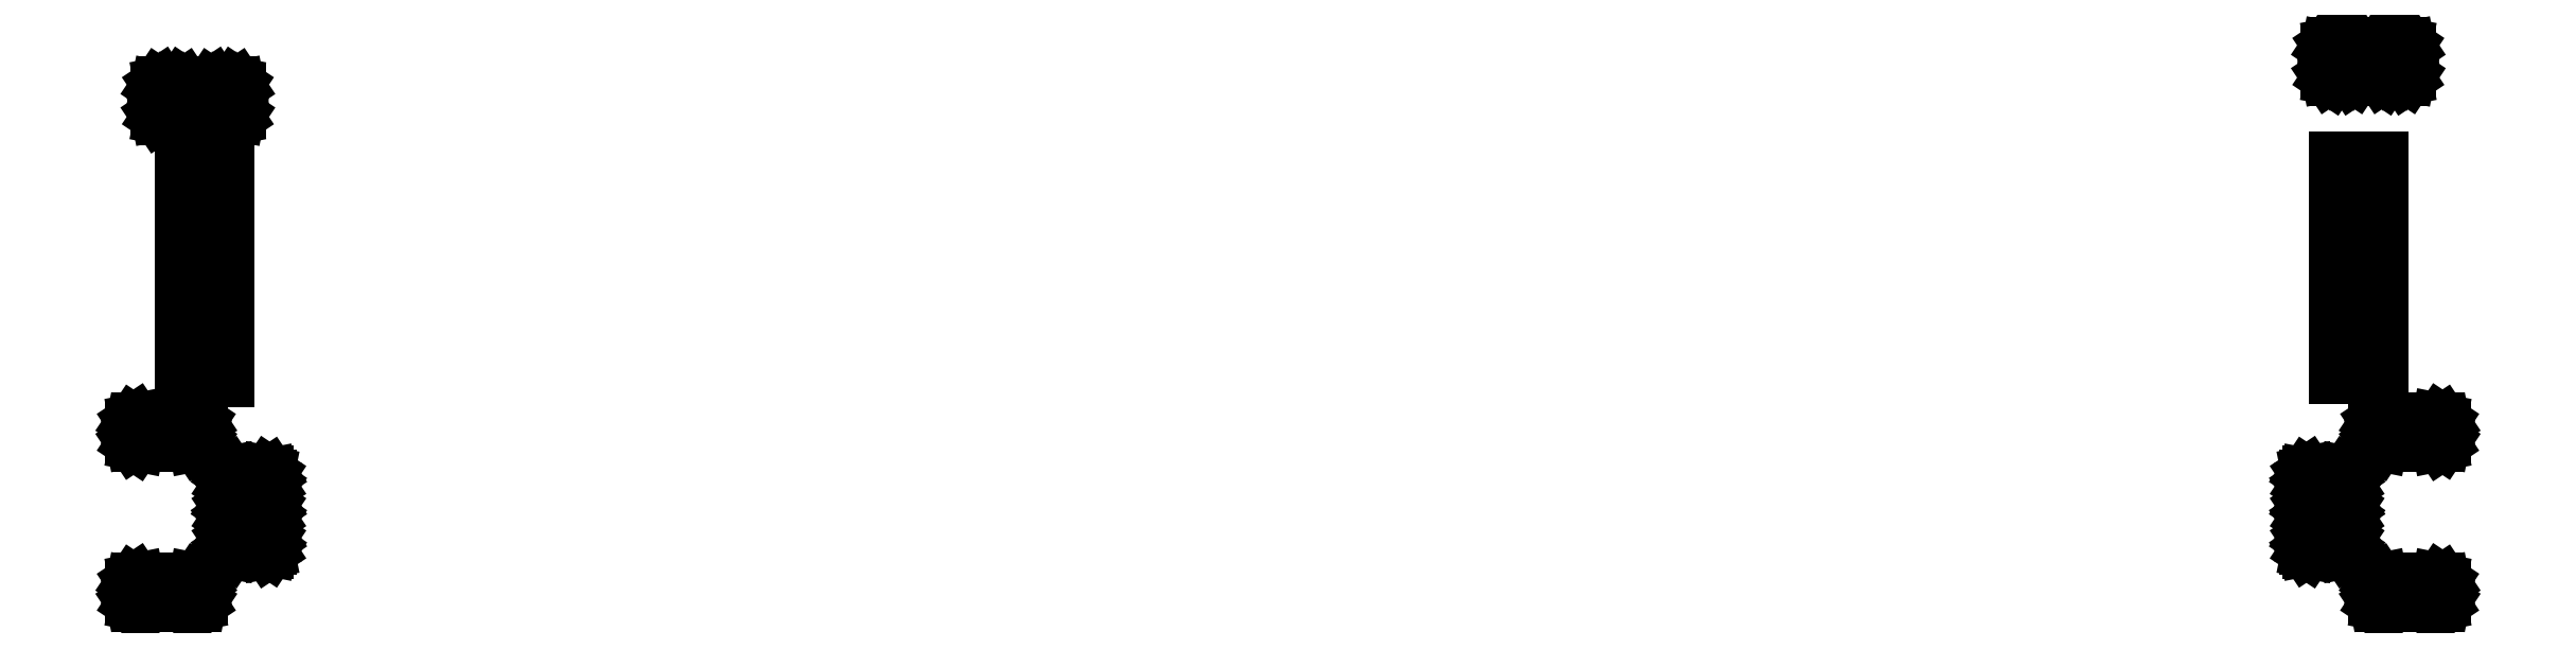
<metadata>
{"format":"dxf","ext":"dxf","renderer":"ezdxf+matplotlib","layout":"modelspace","background":"white","min_lineweight":24,"dpi":150}
</metadata>
<code>
0
SECTION
2
ENTITIES
0
LINE
8
BLACK
10
0.1339
20
0.09374
11
0.1371
21
0.09161
0
LINE
8
BLACK
10
0.1371
20
0.09161
11
0.1393
21
0.08841
0
LINE
8
BLACK
10
0.1393
20
0.08841
11
0.14
21
0.08465
0
LINE
8
BLACK
10
0.14
20
0.08465
11
0.14
21
0.06496
0
LINE
8
BLACK
10
0.14
20
0.06496
11
0.1393
21
0.06119
0
LINE
8
BLACK
10
0.1393
20
0.06119
11
0.1371
21
0.058
0
LINE
8
BLACK
10
0.1371
20
0.058
11
0.1339
21
0.05587
0
LINE
8
BLACK
10
0.1339
20
0.05587
11
0.1302
21
0.05512
0
LINE
8
BLACK
10
0.1302
20
0.05512
11
0.04354
21
0.05512
0
LINE
8
BLACK
10
0.04354
20
0.05512
11
0.03978
21
0.05587
0
LINE
8
BLACK
10
0.03978
20
0.05587
11
0.03658
21
0.058
0
LINE
8
BLACK
10
0.03658
20
0.058
11
0.03445
21
0.06119
0
LINE
8
BLACK
10
0.03445
20
0.06119
11
0.0337
21
0.06496
0
LINE
8
BLACK
10
0.0337
20
0.06496
11
0.0337
21
0.08465
0
LINE
8
BLACK
10
0.0337
20
0.08465
11
0.03445
21
0.08841
0
LINE
8
BLACK
10
0.03445
20
0.08841
11
0.03658
21
0.09161
0
LINE
8
BLACK
10
0.03658
20
0.09161
11
0.03978
21
0.09374
0
LINE
8
BLACK
10
0.03978
20
0.09374
11
0.04354
21
0.09449
0
LINE
8
BLACK
10
0.04354
20
0.09449
11
0.1302
21
0.09449
0
LINE
8
BLACK
10
0.1302
20
0.09449
11
0.1339
21
0.09374
0
LINE
8
BLACK
10
3.56
20
0.09374
11
3.563
21
0.09161
0
LINE
8
BLACK
10
3.563
20
0.09161
11
3.566
21
0.08841
0
LINE
8
BLACK
10
3.566
20
0.08841
11
3.566
21
0.08465
0
LINE
8
BLACK
10
3.566
20
0.08465
11
3.566
21
0.06496
0
LINE
8
BLACK
10
3.566
20
0.06496
11
3.566
21
0.06119
0
LINE
8
BLACK
10
3.566
20
0.06119
11
3.563
21
0.058
0
LINE
8
BLACK
10
3.563
20
0.058
11
3.56
21
0.05587
0
LINE
8
BLACK
10
3.56
20
0.05587
11
3.556
21
0.05512
0
LINE
8
BLACK
10
3.556
20
0.05512
11
3.47
21
0.05512
0
LINE
8
BLACK
10
3.47
20
0.05512
11
3.466
21
0.05587
0
LINE
8
BLACK
10
3.466
20
0.05587
11
3.463
21
0.058
0
LINE
8
BLACK
10
3.463
20
0.058
11
3.461
21
0.06119
0
LINE
8
BLACK
10
3.461
20
0.06119
11
3.46
21
0.06496
0
LINE
8
BLACK
10
3.46
20
0.06496
11
3.46
21
0.08465
0
LINE
8
BLACK
10
3.46
20
0.08465
11
3.461
21
0.08841
0
LINE
8
BLACK
10
3.461
20
0.08841
11
3.463
21
0.09161
0
LINE
8
BLACK
10
3.463
20
0.09161
11
3.466
21
0.09374
0
LINE
8
BLACK
10
3.466
20
0.09374
11
3.47
21
0.09449
0
LINE
8
BLACK
10
3.47
20
0.09449
11
3.556
21
0.09449
0
LINE
8
BLACK
10
3.556
20
0.09449
11
3.56
21
0.09374
0
LINE
8
BLACK
10
0.2427
20
0.159
11
0.2446
21
0.1577
0
LINE
8
BLACK
10
0.2446
20
0.1577
11
0.2459
21
0.1558
0
LINE
8
BLACK
10
0.2459
20
0.1558
11
0.2463
21
0.1535
0
LINE
8
BLACK
10
0.2463
20
0.1535
11
0.2463
21
0.1417
0
LINE
8
BLACK
10
0.2463
20
0.1417
11
0.2459
21
0.1395
0
LINE
8
BLACK
10
0.2459
20
0.1395
11
0.2446
21
0.1376
0
LINE
8
BLACK
10
0.2446
20
0.1376
11
0.2427
21
0.1363
0
LINE
8
BLACK
10
0.2427
20
0.1363
11
0.2404
21
0.1358
0
LINE
8
BLACK
10
0.2404
20
0.1358
11
0.1853
21
0.1358
0
LINE
8
BLACK
10
0.1853
20
0.1358
11
0.183
21
0.1363
0
LINE
8
BLACK
10
0.183
20
0.1363
11
0.1811
21
0.1376
0
LINE
8
BLACK
10
0.1811
20
0.1376
11
0.1798
21
0.1395
0
LINE
8
BLACK
10
0.1798
20
0.1395
11
0.1794
21
0.1417
0
LINE
8
BLACK
10
0.1794
20
0.1417
11
0.1794
21
0.1535
0
LINE
8
BLACK
10
0.1794
20
0.1535
11
0.1798
21
0.1558
0
LINE
8
BLACK
10
0.1798
20
0.1558
11
0.1811
21
0.1577
0
LINE
8
BLACK
10
0.1811
20
0.1577
11
0.183
21
0.159
0
LINE
8
BLACK
10
0.183
20
0.159
11
0.1853
21
0.1594
0
LINE
8
BLACK
10
0.1853
20
0.1594
11
0.2404
21
0.1594
0
LINE
8
BLACK
10
0.2404
20
0.1594
11
0.2427
21
0.159
0
LINE
8
BLACK
10
3.417
20
0.159
11
3.419
21
0.1577
0
LINE
8
BLACK
10
3.419
20
0.1577
11
3.42
21
0.1558
0
LINE
8
BLACK
10
3.42
20
0.1558
11
3.421
21
0.1535
0
LINE
8
BLACK
10
3.421
20
0.1535
11
3.421
21
0.1417
0
LINE
8
BLACK
10
3.421
20
0.1417
11
3.42
21
0.1395
0
LINE
8
BLACK
10
3.42
20
0.1395
11
3.419
21
0.1376
0
LINE
8
BLACK
10
3.419
20
0.1376
11
3.417
21
0.1363
0
LINE
8
BLACK
10
3.417
20
0.1363
11
3.415
21
0.1358
0
LINE
8
BLACK
10
3.415
20
0.1358
11
3.36
21
0.1358
0
LINE
8
BLACK
10
3.36
20
0.1358
11
3.357
21
0.1363
0
LINE
8
BLACK
10
3.357
20
0.1363
11
3.355
21
0.1376
0
LINE
8
BLACK
10
3.355
20
0.1376
11
3.354
21
0.1395
0
LINE
8
BLACK
10
3.354
20
0.1395
11
3.354
21
0.1417
0
LINE
8
BLACK
10
3.354
20
0.1417
11
3.354
21
0.1535
0
LINE
8
BLACK
10
3.354
20
0.1535
11
3.354
21
0.1558
0
LINE
8
BLACK
10
3.354
20
0.1558
11
3.355
21
0.1577
0
LINE
8
BLACK
10
3.355
20
0.1577
11
3.357
21
0.159
0
LINE
8
BLACK
10
3.357
20
0.159
11
3.36
21
0.1594
0
LINE
8
BLACK
10
3.36
20
0.1594
11
3.415
21
0.1594
0
LINE
8
BLACK
10
3.415
20
0.1594
11
3.417
21
0.159
0
LINE
8
BLACK
10
0.2427
20
0.2082
11
0.2446
21
0.2069
0
LINE
8
BLACK
10
0.2446
20
0.2069
11
0.2459
21
0.205
0
LINE
8
BLACK
10
0.2459
20
0.205
11
0.2463
21
0.2028
0
LINE
8
BLACK
10
0.2463
20
0.2028
11
0.2463
21
0.1909
0
LINE
8
BLACK
10
0.2463
20
0.1909
11
0.2459
21
0.1887
0
LINE
8
BLACK
10
0.2459
20
0.1887
11
0.2446
21
0.1868
0
LINE
8
BLACK
10
0.2446
20
0.1868
11
0.2427
21
0.1855
0
LINE
8
BLACK
10
0.2427
20
0.1855
11
0.2404
21
0.185
0
LINE
8
BLACK
10
0.2404
20
0.185
11
0.1853
21
0.185
0
LINE
8
BLACK
10
0.1853
20
0.185
11
0.183
21
0.1855
0
LINE
8
BLACK
10
0.183
20
0.1855
11
0.1811
21
0.1868
0
LINE
8
BLACK
10
0.1811
20
0.1868
11
0.1798
21
0.1887
0
LINE
8
BLACK
10
0.1798
20
0.1887
11
0.1794
21
0.1909
0
LINE
8
BLACK
10
0.1794
20
0.1909
11
0.1794
21
0.2028
0
LINE
8
BLACK
10
0.1794
20
0.2028
11
0.1798
21
0.205
0
LINE
8
BLACK
10
0.1798
20
0.205
11
0.1811
21
0.2069
0
LINE
8
BLACK
10
0.1811
20
0.2069
11
0.183
21
0.2082
0
LINE
8
BLACK
10
0.183
20
0.2082
11
0.1853
21
0.2087
0
LINE
8
BLACK
10
0.1853
20
0.2087
11
0.2404
21
0.2087
0
LINE
8
BLACK
10
0.2404
20
0.2087
11
0.2427
21
0.2082
0
LINE
8
BLACK
10
3.417
20
0.2082
11
3.419
21
0.2069
0
LINE
8
BLACK
10
3.419
20
0.2069
11
3.42
21
0.205
0
LINE
8
BLACK
10
3.42
20
0.205
11
3.421
21
0.2028
0
LINE
8
BLACK
10
3.421
20
0.2028
11
3.421
21
0.1909
0
LINE
8
BLACK
10
3.421
20
0.1909
11
3.42
21
0.1887
0
LINE
8
BLACK
10
3.42
20
0.1887
11
3.419
21
0.1868
0
LINE
8
BLACK
10
3.419
20
0.1868
11
3.417
21
0.1855
0
LINE
8
BLACK
10
3.417
20
0.1855
11
3.415
21
0.185
0
LINE
8
BLACK
10
3.415
20
0.185
11
3.36
21
0.185
0
LINE
8
BLACK
10
3.36
20
0.185
11
3.357
21
0.1855
0
LINE
8
BLACK
10
3.357
20
0.1855
11
3.355
21
0.1868
0
LINE
8
BLACK
10
3.355
20
0.1868
11
3.354
21
0.1887
0
LINE
8
BLACK
10
3.354
20
0.1887
11
3.354
21
0.1909
0
LINE
8
BLACK
10
3.354
20
0.1909
11
3.354
21
0.2028
0
LINE
8
BLACK
10
3.354
20
0.2028
11
3.354
21
0.205
0
LINE
8
BLACK
10
3.354
20
0.205
11
3.355
21
0.2069
0
LINE
8
BLACK
10
3.355
20
0.2069
11
3.357
21
0.2082
0
LINE
8
BLACK
10
3.357
20
0.2082
11
3.36
21
0.2087
0
LINE
8
BLACK
10
3.36
20
0.2087
11
3.415
21
0.2087
0
LINE
8
BLACK
10
3.415
20
0.2087
11
3.417
21
0.2082
0
LINE
8
BLACK
10
0.2427
20
0.2574
11
0.2446
21
0.2561
0
LINE
8
BLACK
10
0.2446
20
0.2561
11
0.2459
21
0.2542
0
LINE
8
BLACK
10
0.2459
20
0.2542
11
0.2463
21
0.252
0
LINE
8
BLACK
10
0.2463
20
0.252
11
0.2463
21
0.2402
0
LINE
8
BLACK
10
0.2463
20
0.2402
11
0.2459
21
0.2379
0
LINE
8
BLACK
10
0.2459
20
0.2379
11
0.2446
21
0.236
0
LINE
8
BLACK
10
0.2446
20
0.236
11
0.2427
21
0.2347
0
LINE
8
BLACK
10
0.2427
20
0.2347
11
0.2404
21
0.2343
0
LINE
8
BLACK
10
0.2404
20
0.2343
11
0.1853
21
0.2343
0
LINE
8
BLACK
10
0.1853
20
0.2343
11
0.183
21
0.2347
0
LINE
8
BLACK
10
0.183
20
0.2347
11
0.1811
21
0.236
0
LINE
8
BLACK
10
0.1811
20
0.236
11
0.1798
21
0.2379
0
LINE
8
BLACK
10
0.1798
20
0.2379
11
0.1794
21
0.2402
0
LINE
8
BLACK
10
0.1794
20
0.2402
11
0.1794
21
0.252
0
LINE
8
BLACK
10
0.1794
20
0.252
11
0.1798
21
0.2542
0
LINE
8
BLACK
10
0.1798
20
0.2542
11
0.1811
21
0.2561
0
LINE
8
BLACK
10
0.1811
20
0.2561
11
0.183
21
0.2574
0
LINE
8
BLACK
10
0.183
20
0.2574
11
0.1853
21
0.2579
0
LINE
8
BLACK
10
0.1853
20
0.2579
11
0.2404
21
0.2579
0
LINE
8
BLACK
10
0.2404
20
0.2579
11
0.2427
21
0.2574
0
LINE
8
BLACK
10
3.417
20
0.2574
11
3.419
21
0.2561
0
LINE
8
BLACK
10
3.419
20
0.2561
11
3.42
21
0.2542
0
LINE
8
BLACK
10
3.42
20
0.2542
11
3.421
21
0.252
0
LINE
8
BLACK
10
3.421
20
0.252
11
3.421
21
0.2402
0
LINE
8
BLACK
10
3.421
20
0.2402
11
3.42
21
0.2379
0
LINE
8
BLACK
10
3.42
20
0.2379
11
3.419
21
0.236
0
LINE
8
BLACK
10
3.419
20
0.236
11
3.417
21
0.2347
0
LINE
8
BLACK
10
3.417
20
0.2347
11
3.415
21
0.2343
0
LINE
8
BLACK
10
3.415
20
0.2343
11
3.36
21
0.2343
0
LINE
8
BLACK
10
3.36
20
0.2343
11
3.357
21
0.2347
0
LINE
8
BLACK
10
3.357
20
0.2347
11
3.355
21
0.236
0
LINE
8
BLACK
10
3.355
20
0.236
11
3.354
21
0.2379
0
LINE
8
BLACK
10
3.354
20
0.2379
11
3.354
21
0.2402
0
LINE
8
BLACK
10
3.354
20
0.2402
11
3.354
21
0.252
0
LINE
8
BLACK
10
3.354
20
0.252
11
3.354
21
0.2542
0
LINE
8
BLACK
10
3.354
20
0.2542
11
3.355
21
0.2561
0
LINE
8
BLACK
10
3.355
20
0.2561
11
3.357
21
0.2574
0
LINE
8
BLACK
10
3.357
20
0.2574
11
3.36
21
0.2579
0
LINE
8
BLACK
10
3.36
20
0.2579
11
3.415
21
0.2579
0
LINE
8
BLACK
10
3.415
20
0.2579
11
3.417
21
0.2574
0
LINE
8
BLACK
10
3.56
20
0.3378
11
3.563
21
0.3357
0
LINE
8
BLACK
10
3.563
20
0.3357
11
3.566
21
0.3325
0
LINE
8
BLACK
10
3.566
20
0.3325
11
3.566
21
0.3287
0
LINE
8
BLACK
10
3.566
20
0.3287
11
3.566
21
0.3091
0
LINE
8
BLACK
10
3.566
20
0.3091
11
3.566
21
0.3053
0
LINE
8
BLACK
10
3.566
20
0.3053
11
3.563
21
0.3021
0
LINE
8
BLACK
10
3.563
20
0.3021
11
3.56
21
0.3
0
LINE
8
BLACK
10
3.56
20
0.3
11
3.556
21
0.2992
0
LINE
8
BLACK
10
3.556
20
0.2992
11
3.47
21
0.2992
0
LINE
8
BLACK
10
3.47
20
0.2992
11
3.466
21
0.3
0
LINE
8
BLACK
10
3.466
20
0.3
11
3.463
21
0.3021
0
LINE
8
BLACK
10
3.463
20
0.3021
11
3.461
21
0.3053
0
LINE
8
BLACK
10
3.461
20
0.3053
11
3.46
21
0.3091
0
LINE
8
BLACK
10
3.46
20
0.3091
11
3.46
21
0.3287
0
LINE
8
BLACK
10
3.46
20
0.3287
11
3.461
21
0.3325
0
LINE
8
BLACK
10
3.461
20
0.3325
11
3.463
21
0.3357
0
LINE
8
BLACK
10
3.463
20
0.3357
11
3.466
21
0.3378
0
LINE
8
BLACK
10
3.466
20
0.3378
11
3.47
21
0.3386
0
LINE
8
BLACK
10
3.47
20
0.3386
11
3.556
21
0.3386
0
LINE
8
BLACK
10
3.556
20
0.3386
11
3.56
21
0.3378
0
LINE
8
BLACK
10
0.1339
20
0.3378
11
0.1371
21
0.3357
0
LINE
8
BLACK
10
0.1371
20
0.3357
11
0.1393
21
0.3325
0
LINE
8
BLACK
10
0.1393
20
0.3325
11
0.14
21
0.3287
0
LINE
8
BLACK
10
0.14
20
0.3287
11
0.14
21
0.3091
0
LINE
8
BLACK
10
0.14
20
0.3091
11
0.1393
21
0.3053
0
LINE
8
BLACK
10
0.1393
20
0.3053
11
0.1371
21
0.3021
0
LINE
8
BLACK
10
0.1371
20
0.3021
11
0.1339
21
0.3
0
LINE
8
BLACK
10
0.1339
20
0.3
11
0.1302
21
0.2992
0
LINE
8
BLACK
10
0.1302
20
0.2992
11
0.04354
21
0.2992
0
LINE
8
BLACK
10
0.04354
20
0.2992
11
0.03978
21
0.3
0
LINE
8
BLACK
10
0.03978
20
0.3
11
0.03658
21
0.3021
0
LINE
8
BLACK
10
0.03658
20
0.3021
11
0.03445
21
0.3053
0
LINE
8
BLACK
10
0.03445
20
0.3053
11
0.0337
21
0.3091
0
LINE
8
BLACK
10
0.0337
20
0.3091
11
0.0337
21
0.3287
0
LINE
8
BLACK
10
0.0337
20
0.3287
11
0.03445
21
0.3325
0
LINE
8
BLACK
10
0.03445
20
0.3325
11
0.03658
21
0.3357
0
LINE
8
BLACK
10
0.03658
20
0.3357
11
0.03978
21
0.3378
0
LINE
8
BLACK
10
0.03978
20
0.3378
11
0.04354
21
0.3386
0
LINE
8
BLACK
10
0.04354
20
0.3386
11
0.1302
21
0.3386
0
LINE
8
BLACK
10
0.1302
20
0.3386
11
0.1339
21
0.3378
0
LINE
8
BLACK
10
0.1804
20
0.3977
11
0.1096
21
0.3977
0
LINE
8
BLACK
10
0.1096
20
0.3977
11
0.1096
21
0.5355
0
LINE
8
BLACK
10
0.1096
20
0.5355
11
0.1804
21
0.5355
0
LINE
8
BLACK
10
0.1804
20
0.5355
11
0.1804
21
0.3977
0
LINE
8
BLACK
10
3.47
20
0.4027
11
3.4
21
0.4027
0
LINE
8
BLACK
10
3.4
20
0.4027
11
3.4
21
0.5405
0
LINE
8
BLACK
10
3.4
20
0.5405
11
3.47
21
0.5405
0
LINE
8
BLACK
10
3.47
20
0.5405
11
3.47
21
0.4027
0
LINE
8
BLACK
10
0.1804
20
0.5945
11
0.1096
21
0.5945
0
LINE
8
BLACK
10
0.1096
20
0.5945
11
0.1096
21
0.7323
0
LINE
8
BLACK
10
0.1096
20
0.7323
11
0.1804
21
0.7323
0
LINE
8
BLACK
10
0.1804
20
0.7323
11
0.1804
21
0.5945
0
LINE
8
BLACK
10
3.47
20
0.5995
11
3.4
21
0.5995
0
LINE
8
BLACK
10
3.4
20
0.5995
11
3.4
21
0.7373
0
LINE
8
BLACK
10
3.4
20
0.7373
11
3.47
21
0.7373
0
LINE
8
BLACK
10
3.47
20
0.7373
11
3.47
21
0.5995
0
LINE
8
BLACK
10
0.1919
20
0.8518
11
0.1951
21
0.8497
0
LINE
8
BLACK
10
0.1951
20
0.8497
11
0.1972
21
0.8465
0
LINE
8
BLACK
10
0.1972
20
0.8465
11
0.198
21
0.8427
0
LINE
8
BLACK
10
0.198
20
0.8427
11
0.198
21
0.8073
0
LINE
8
BLACK
10
0.198
20
0.8073
11
0.1972
21
0.8035
0
LINE
8
BLACK
10
0.1972
20
0.8035
11
0.1951
21
0.8003
0
LINE
8
BLACK
10
0.1951
20
0.8003
11
0.1919
21
0.7982
0
LINE
8
BLACK
10
0.1919
20
0.7982
11
0.1882
21
0.7974
0
LINE
8
BLACK
10
0.1882
20
0.7974
11
0.1626
21
0.7974
0
LINE
8
BLACK
10
0.1626
20
0.7974
11
0.1588
21
0.7982
0
LINE
8
BLACK
10
0.1588
20
0.7982
11
0.1556
21
0.8003
0
LINE
8
BLACK
10
0.1556
20
0.8003
11
0.1535
21
0.8035
0
LINE
8
BLACK
10
0.1535
20
0.8035
11
0.1527
21
0.8073
0
LINE
8
BLACK
10
0.1527
20
0.8073
11
0.1527
21
0.8427
0
LINE
8
BLACK
10
0.1527
20
0.8427
11
0.1535
21
0.8465
0
LINE
8
BLACK
10
0.1535
20
0.8465
11
0.1556
21
0.8497
0
LINE
8
BLACK
10
0.1556
20
0.8497
11
0.1588
21
0.8518
0
LINE
8
BLACK
10
0.1588
20
0.8518
11
0.1626
21
0.8526
0
LINE
8
BLACK
10
0.1626
20
0.8526
11
0.1882
21
0.8526
0
LINE
8
BLACK
10
0.1882
20
0.8526
11
0.1919
21
0.8518
0
LINE
8
BLACK
10
0.1112
20
0.8518
11
0.1144
21
0.8497
0
LINE
8
BLACK
10
0.1144
20
0.8497
11
0.1165
21
0.8465
0
LINE
8
BLACK
10
0.1165
20
0.8465
11
0.1173
21
0.8427
0
LINE
8
BLACK
10
0.1173
20
0.8427
11
0.1173
21
0.8073
0
LINE
8
BLACK
10
0.1173
20
0.8073
11
0.1165
21
0.8035
0
LINE
8
BLACK
10
0.1165
20
0.8035
11
0.1144
21
0.8003
0
LINE
8
BLACK
10
0.1144
20
0.8003
11
0.1112
21
0.7982
0
LINE
8
BLACK
10
0.1112
20
0.7982
11
0.1074
21
0.7974
0
LINE
8
BLACK
10
0.1074
20
0.7974
11
0.08185
21
0.7974
0
LINE
8
BLACK
10
0.08185
20
0.7974
11
0.07808
21
0.7982
0
LINE
8
BLACK
10
0.07808
20
0.7982
11
0.07489
21
0.8003
0
LINE
8
BLACK
10
0.07489
20
0.8003
11
0.07276
21
0.8035
0
LINE
8
BLACK
10
0.07276
20
0.8035
11
0.07201
21
0.8073
0
LINE
8
BLACK
10
0.07201
20
0.8073
11
0.07201
21
0.8427
0
LINE
8
BLACK
10
0.07201
20
0.8427
11
0.07276
21
0.8465
0
LINE
8
BLACK
10
0.07276
20
0.8465
11
0.07489
21
0.8497
0
LINE
8
BLACK
10
0.07489
20
0.8497
11
0.07808
21
0.8518
0
LINE
8
BLACK
10
0.07808
20
0.8518
11
0.08185
21
0.8526
0
LINE
8
BLACK
10
0.08185
20
0.8526
11
0.1074
21
0.8526
0
LINE
8
BLACK
10
0.1074
20
0.8526
11
0.1112
21
0.8518
0
LINE
8
BLACK
10
3.426
20
0.9118
11
3.429
21
0.9097
0
LINE
8
BLACK
10
3.429
20
0.9097
11
3.432
21
0.9065
0
LINE
8
BLACK
10
3.432
20
0.9065
11
3.432
21
0.9027
0
LINE
8
BLACK
10
3.432
20
0.9027
11
3.432
21
0.8673
0
LINE
8
BLACK
10
3.432
20
0.8673
11
3.432
21
0.8635
0
LINE
8
BLACK
10
3.432
20
0.8635
11
3.429
21
0.8603
0
LINE
8
BLACK
10
3.429
20
0.8603
11
3.426
21
0.8582
0
LINE
8
BLACK
10
3.426
20
0.8582
11
3.422
21
0.8574
0
LINE
8
BLACK
10
3.422
20
0.8574
11
3.397
21
0.8574
0
LINE
8
BLACK
10
3.397
20
0.8574
11
3.393
21
0.8582
0
LINE
8
BLACK
10
3.393
20
0.8582
11
3.39
21
0.8603
0
LINE
8
BLACK
10
3.39
20
0.8603
11
3.388
21
0.8635
0
LINE
8
BLACK
10
3.388
20
0.8635
11
3.387
21
0.8673
0
LINE
8
BLACK
10
3.387
20
0.8673
11
3.387
21
0.9027
0
LINE
8
BLACK
10
3.387
20
0.9027
11
3.388
21
0.9065
0
LINE
8
BLACK
10
3.388
20
0.9065
11
3.39
21
0.9097
0
LINE
8
BLACK
10
3.39
20
0.9097
11
3.393
21
0.9118
0
LINE
8
BLACK
10
3.393
20
0.9118
11
3.397
21
0.9126
0
LINE
8
BLACK
10
3.397
20
0.9126
11
3.422
21
0.9126
0
LINE
8
BLACK
10
3.422
20
0.9126
11
3.426
21
0.9118
0
LINE
8
BLACK
10
3.507
20
0.9118
11
3.51
21
0.9097
0
LINE
8
BLACK
10
3.51
20
0.9097
11
3.512
21
0.9065
0
LINE
8
BLACK
10
3.512
20
0.9065
11
3.513
21
0.9027
0
LINE
8
BLACK
10
3.513
20
0.9027
11
3.513
21
0.8673
0
LINE
8
BLACK
10
3.513
20
0.8673
11
3.512
21
0.8635
0
LINE
8
BLACK
10
3.512
20
0.8635
11
3.51
21
0.8603
0
LINE
8
BLACK
10
3.51
20
0.8603
11
3.507
21
0.8582
0
LINE
8
BLACK
10
3.507
20
0.8582
11
3.503
21
0.8574
0
LINE
8
BLACK
10
3.503
20
0.8574
11
3.478
21
0.8574
0
LINE
8
BLACK
10
3.478
20
0.8574
11
3.474
21
0.8582
0
LINE
8
BLACK
10
3.474
20
0.8582
11
3.471
21
0.8603
0
LINE
8
BLACK
10
3.471
20
0.8603
11
3.468
21
0.8635
0
LINE
8
BLACK
10
3.468
20
0.8635
11
3.468
21
0.8673
0
LINE
8
BLACK
10
3.468
20
0.8673
11
3.468
21
0.9027
0
LINE
8
BLACK
10
3.468
20
0.9027
11
3.468
21
0.9065
0
LINE
8
BLACK
10
3.468
20
0.9065
11
3.471
21
0.9097
0
LINE
8
BLACK
10
3.471
20
0.9097
11
3.474
21
0.9118
0
LINE
8
BLACK
10
3.474
20
0.9118
11
3.478
21
0.9126
0
LINE
8
BLACK
10
3.478
20
0.9126
11
3.503
21
0.9126
0
LINE
8
BLACK
10
3.503
20
0.9126
11
3.507
21
0.9118
0
ENDSEC
0
EOF

</code>
